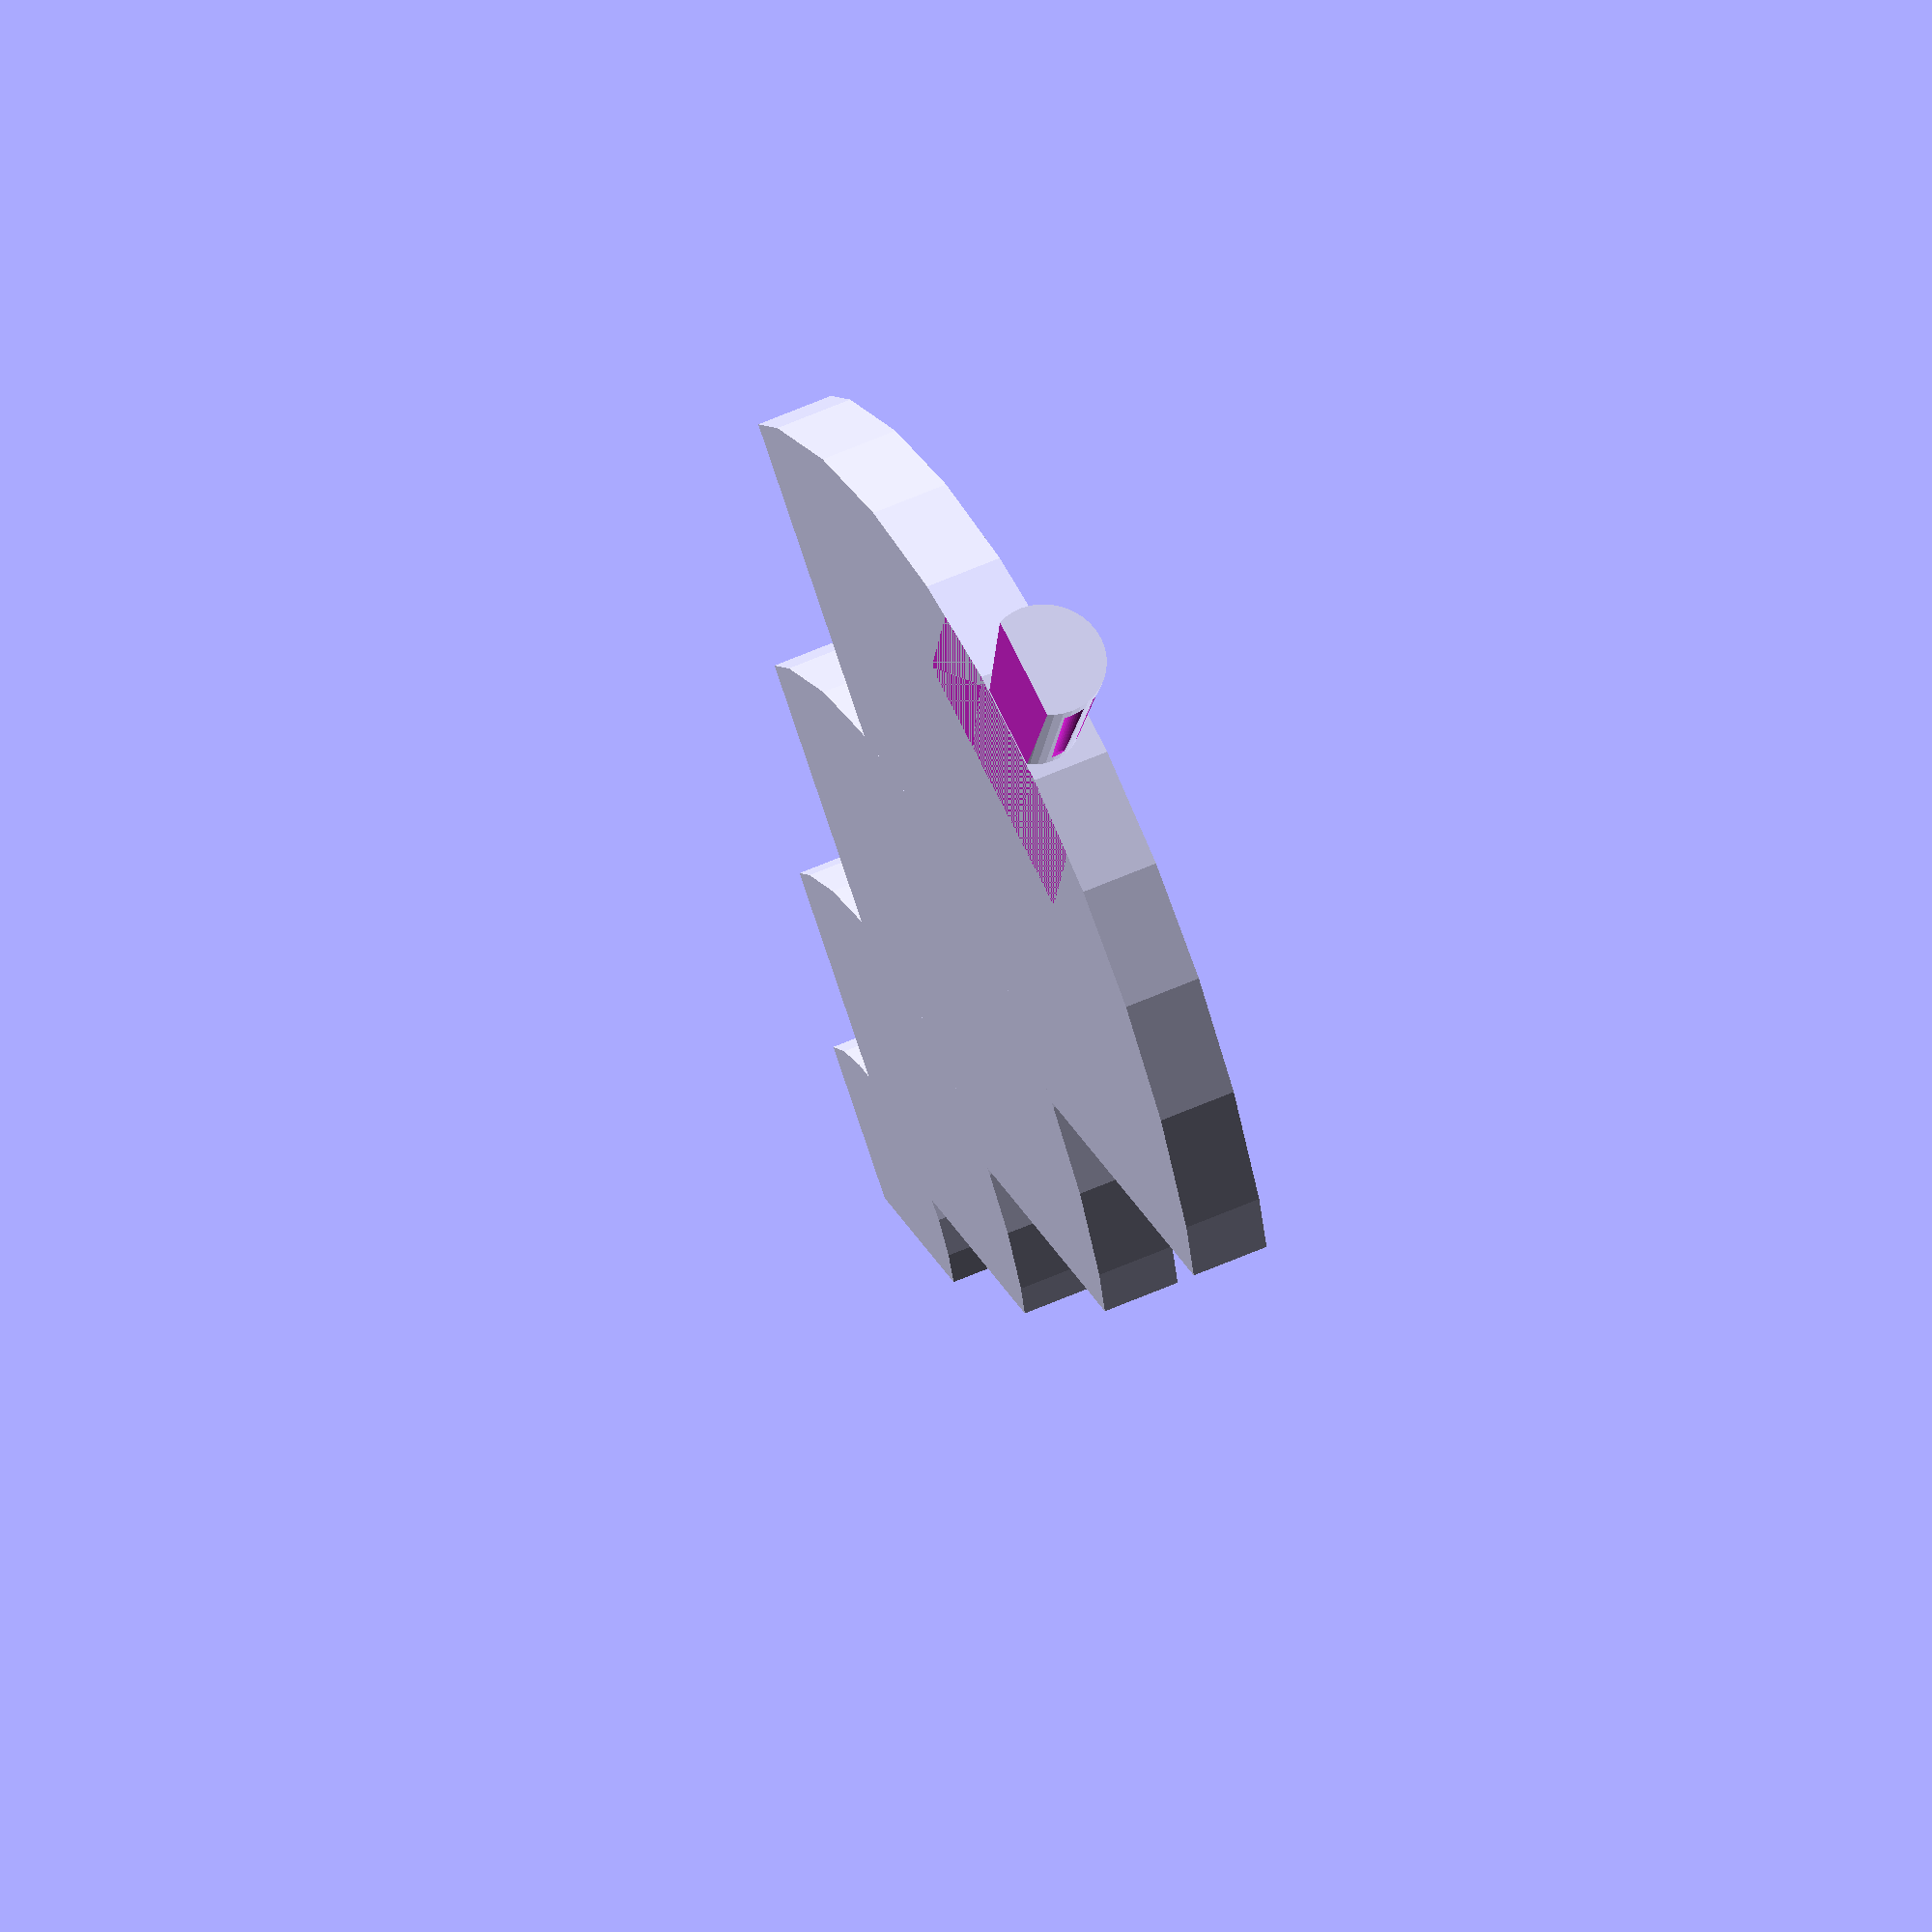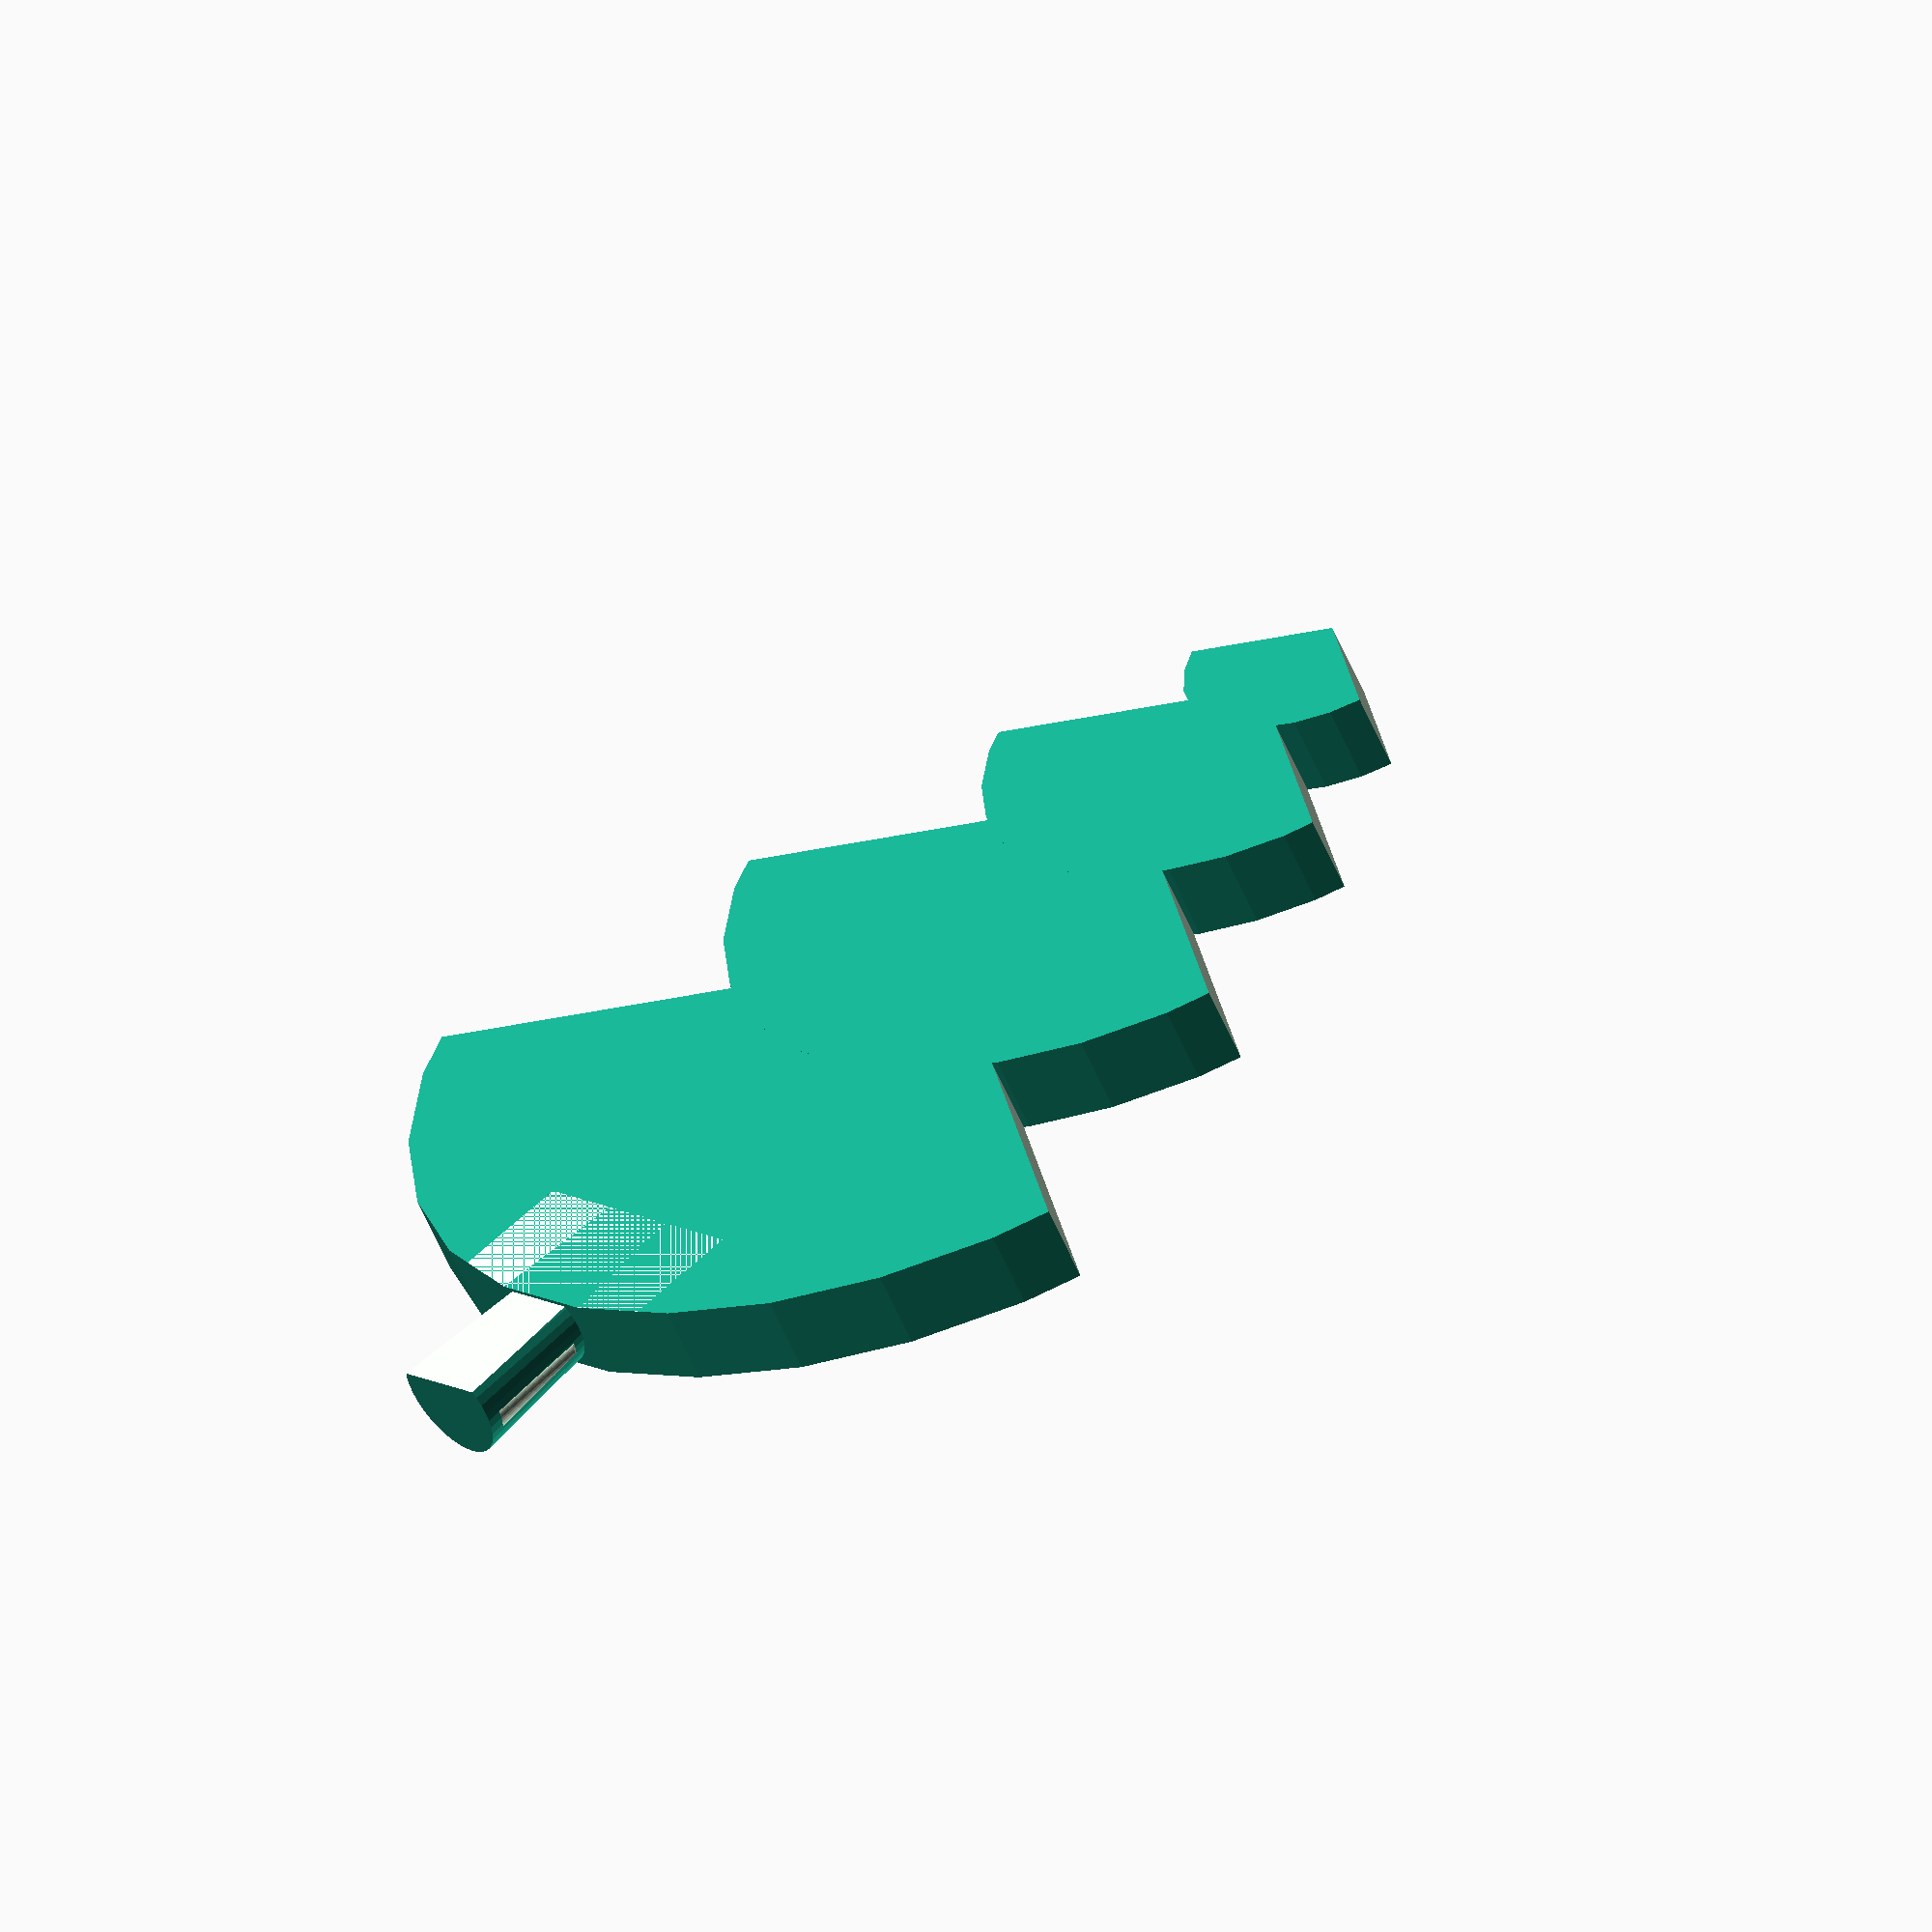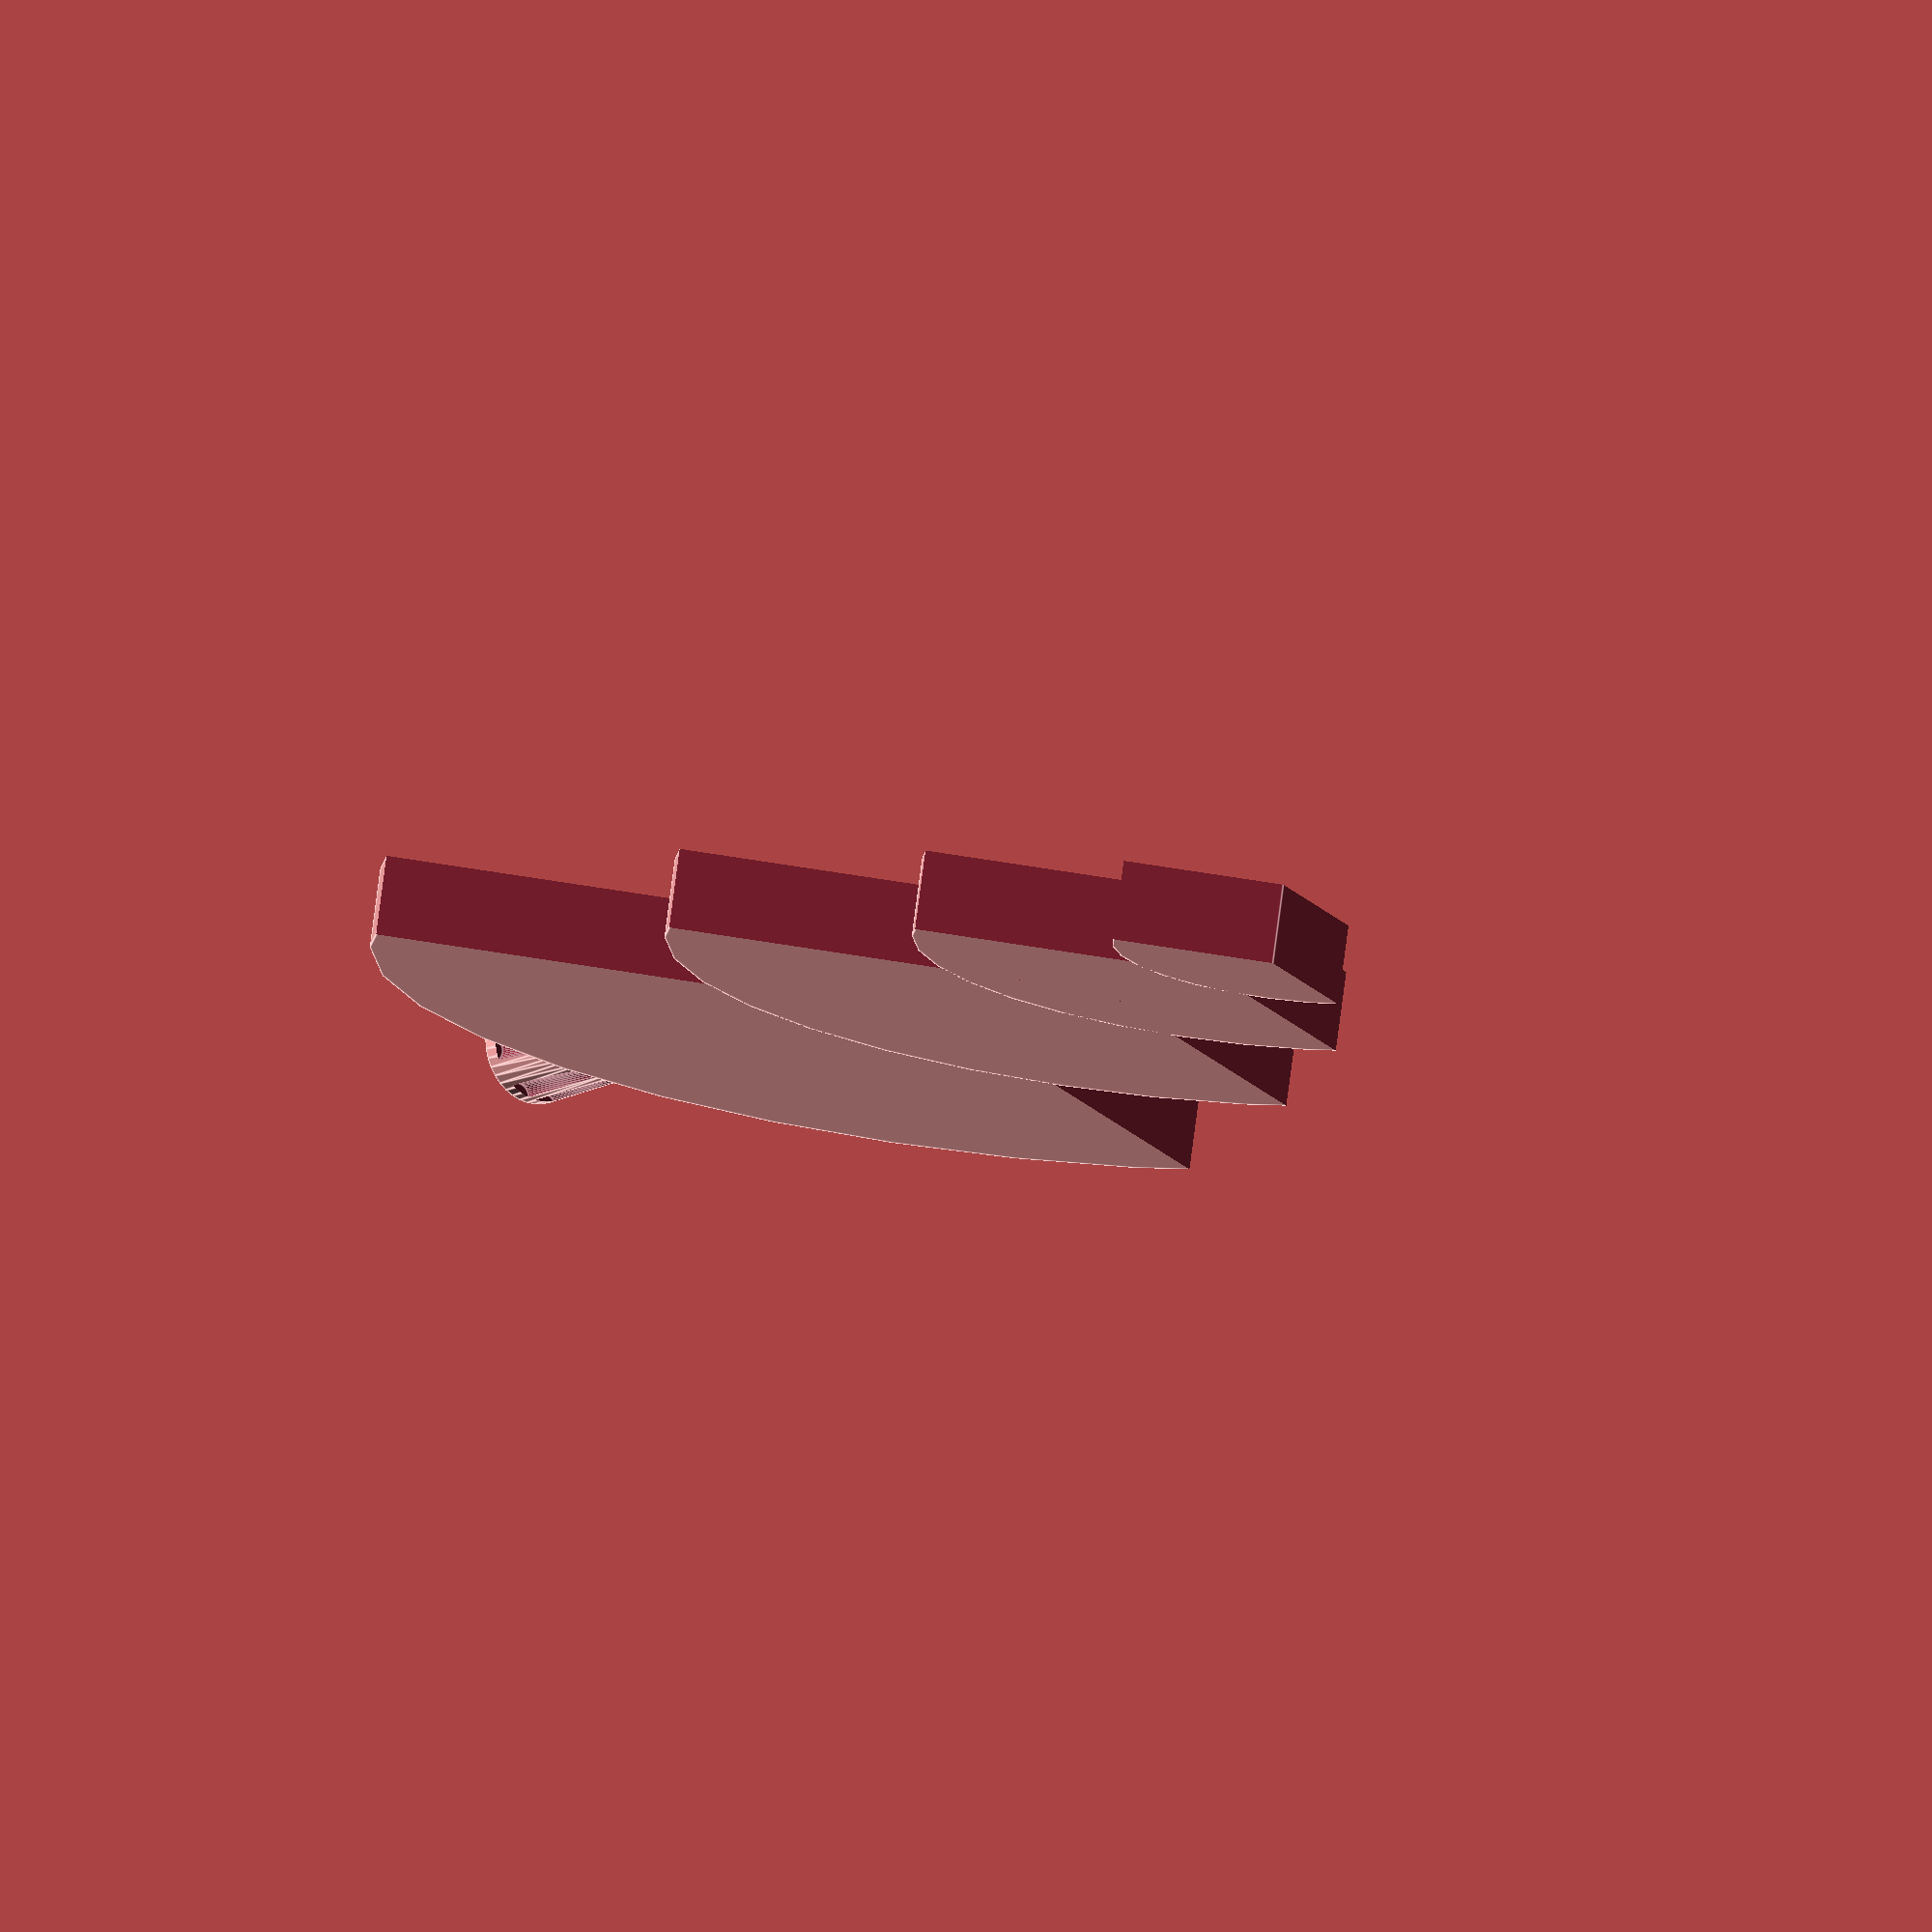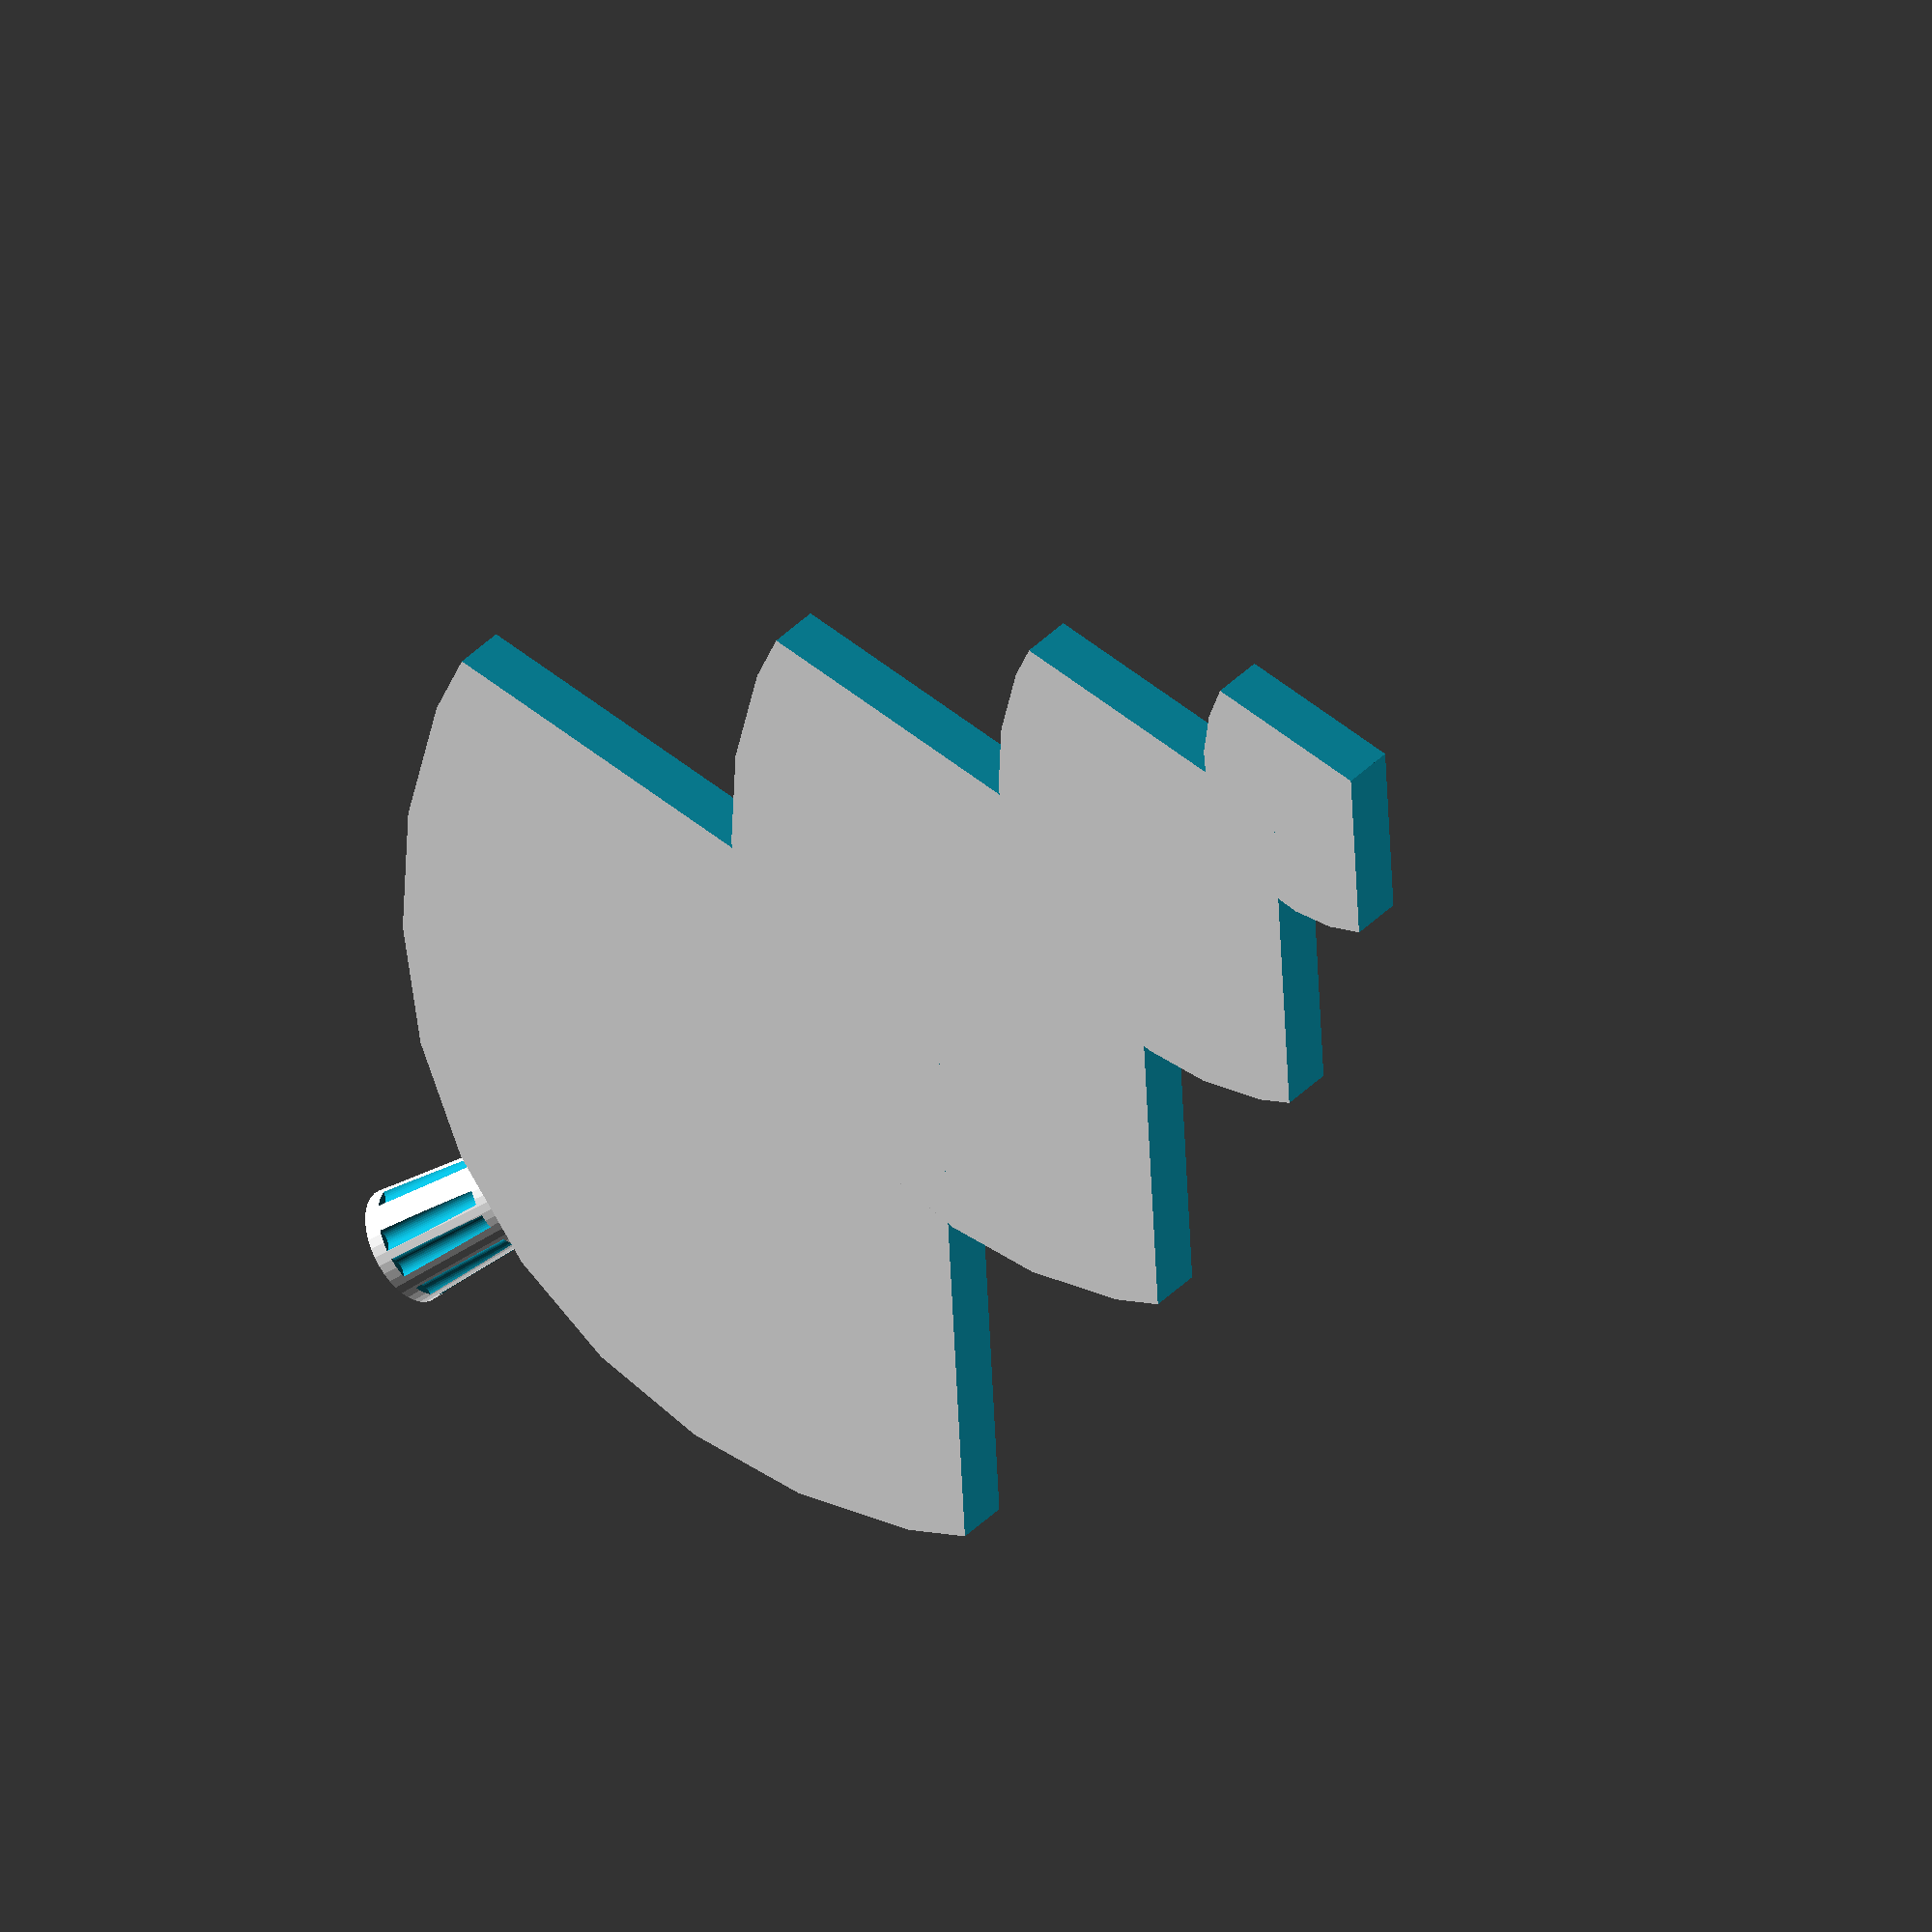
<openscad>
include <MCAD/involute_gears.scad>

bore_diameter = 6;
pressure_angle = 25;
gear_thick = 4;

print_gears = true;
print_tree = true;

if (print_gears) {
  translate([-10, -15, 0])
  union() {
    gear(number_of_teeth = 21,
         circular_pitch = 300,
         bore_diameter = bore_diameter,
         hub_diameter = 4,
         rim_width = 1,
         hub_thickness = gear_thick,
         rim_thickness = gear_thick,
         gear_thickness = gear_thick,
         pressure_angle = pressure_angle);

    translate([0, 0, 4])
      gear(number_of_teeth = 19,
           circular_pitch = 250,
           bore_diameter = bore_diameter,
           hub_diameter = 4,
           rim_width = 1,
           hub_thickness = gear_thick,
           rim_thickness = gear_thick,
           gear_thickness = gear_thick,
           pressure_angle = pressure_angle);

    translate([35, 0, 0])
      gear(number_of_teeth = 15,
           circular_pitch = 300,
           bore_diameter = bore_diameter,
           hub_diameter = 4,
           rim_width = 1,
           hub_thickness = gear_thick,
           rim_thickness = gear_thick,
           gear_thickness = gear_thick,
           pressure_angle = pressure_angle);

    translate([70, 0, 0])
      gear(number_of_teeth = 18,
           circular_pitch = 350,
           bore_diameter = bore_diameter,
           hub_diameter = 4,
           rim_width = 1,
           hub_thickness = gear_thick,
           rim_thickness = gear_thick,
           gear_thickness = gear_thick,
           pressure_angle = pressure_angle);
  }
}

module treeBranch(size=30, angle = 30, depth=3) {
  union() {
    difference() {
      // Main cylinder: foundation of the branch
      translate([0, 0 * size, 0])
        cylinder(r=size, h=depth);

      // Subtract everything beyond [-angle, angle]
      // so that the tree branch is a subset of the circle
      translate([-size, 0, -size])
        cube(size=size * 4);
      rotate([0, 0, -angle])
        translate([0, 0, -size])
        cube(size=size * 4);
      rotate([0, 0, 90 + angle])
        translate([0, 0, -size])
        cube(size=size * 4);
    }
  }
}

module treePlate(size = 1, angle = 30, depth = 3) {
  for (scale_xform = [[29, 0], [22, 13], [15, 22], [8, 27]]) {
    xlateVec = [0, scale_xform[1] * size, 0];
    scaleSize = scale_xform[0] * size;
    translate(xlateVec)
      treeBranch(size = scaleSize, angle = angle, depth = depth);
  }
}


module trunk(size=10, thickness = 3, precision = 40) {
  growth = 1.2;

  module trunkVein(rot = 0) {
    r = thickness / 8;
    y_deg = atan((growth - 1) / size);
    rotate([0, 0, y_deg])
    translate([1.2 * thickness / 2, -0.1 * size, 0])
    rotate([90, 0, 0])
    cylinder(h = 0.8 * size, r = r, $fn = precision);
  }
  
  difference() {
    translate([0, 0, 0.5 * thickness / 2])
    difference() {
      trunk_r = thickness / 2;
        rotate([90, 0, 0])
          cylinder(h = size,
                   r1 = trunk_r,
                   r2 = trunk_r * growth,
                   $fn = precision);
        rotate([0, -160, 0]) trunkVein();
        rotate([0, -110, 0]) trunkVein();
        rotate([0, -80, 0]) trunkVein();
        rotate([0, -40, 0]) trunkVein();
        rotate([0, -5, 0]) trunkVein();
    }
    translate([-size, -2 * size, -2 * size])
      cube([size * 2, size * 3, size * 2]);
  }
}

module tree(size = 1, angle = 30, depth = 4) {
  treePlate(size = size, angle = angle, depth = depth);
  translate([0, -29 * size, 0]) trunk(size = 7 * size, thickness = 5 * size);
}

if (print_tree) {
  translate([0, 0, -4]) tree(size = 1);
}

</openscad>
<views>
elev=307.4 azim=165.8 roll=243.7 proj=o view=wireframe
elev=239.0 azim=130.6 roll=336.9 proj=o view=wireframe
elev=102.8 azim=216.0 roll=172.6 proj=o view=edges
elev=158.3 azim=236.8 roll=155.0 proj=o view=solid
</views>
